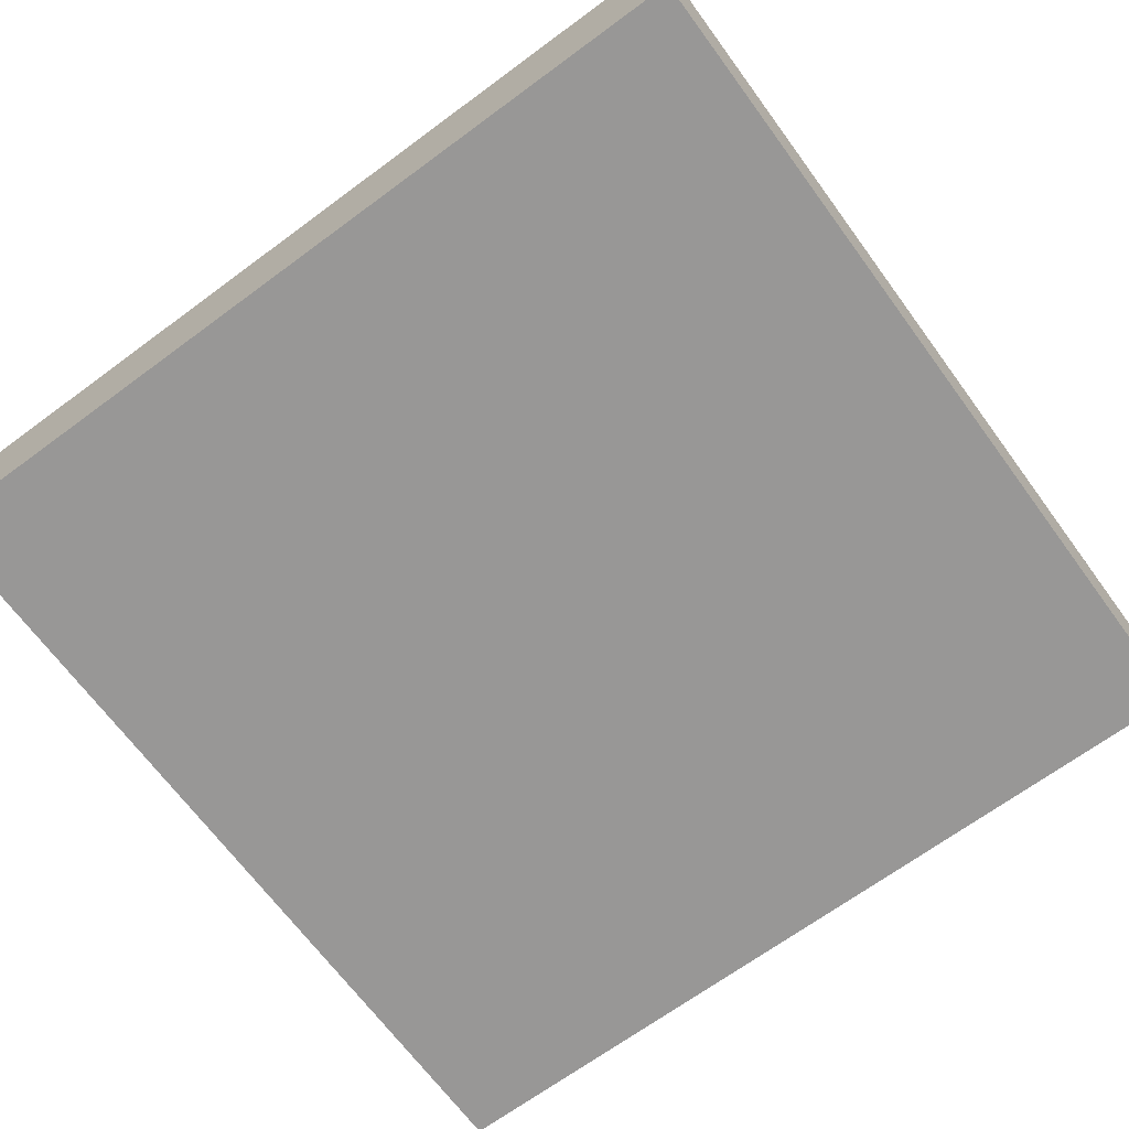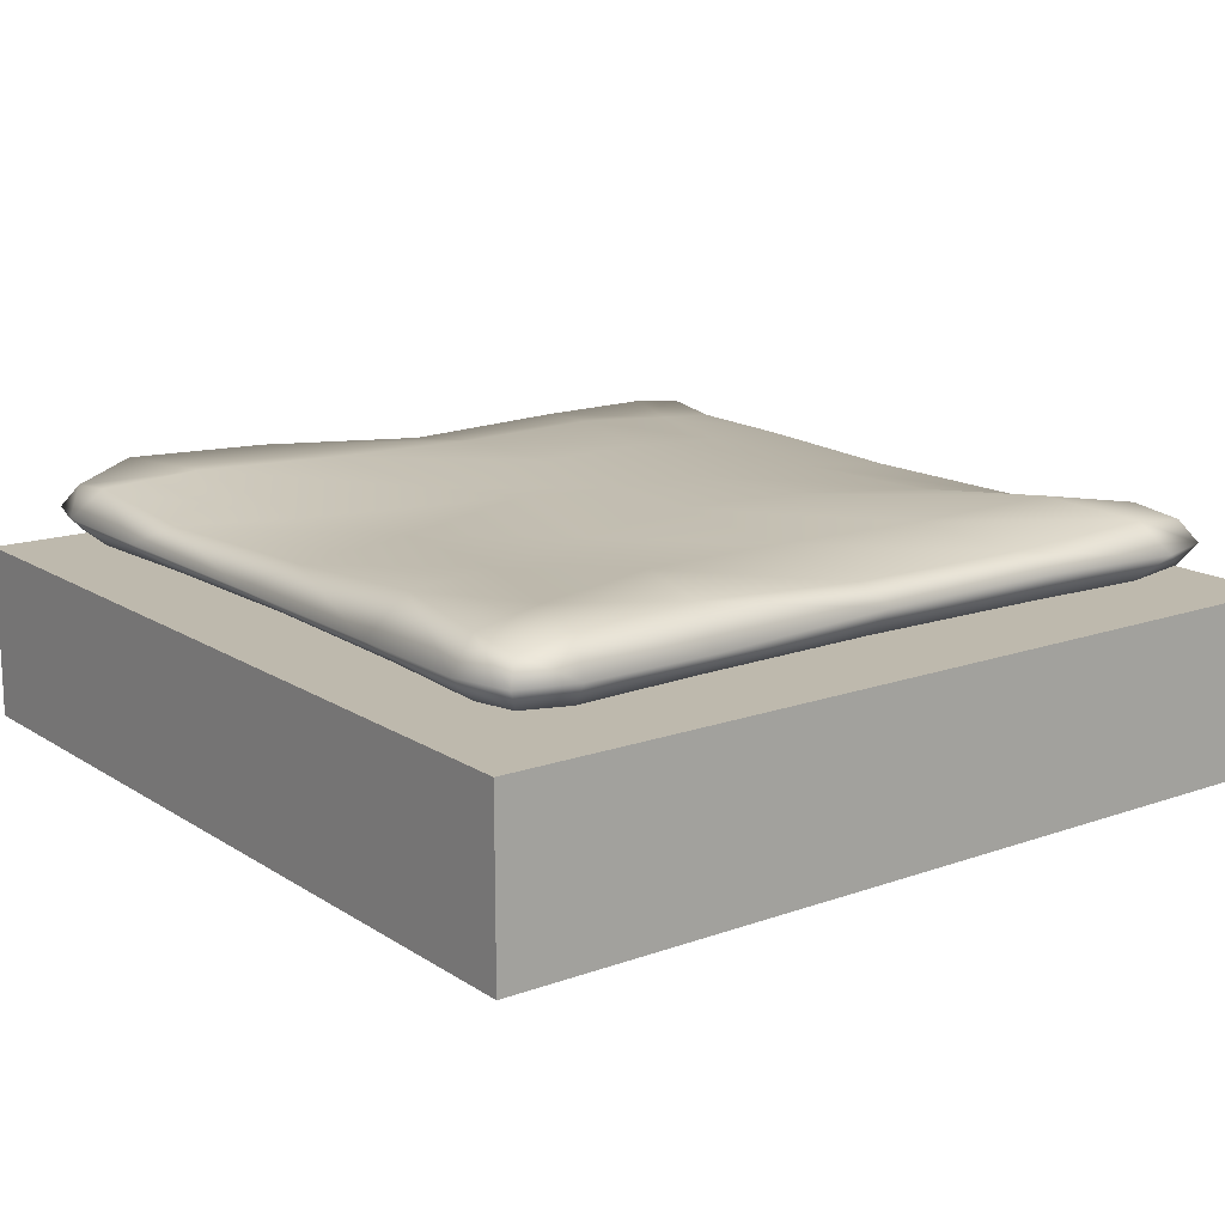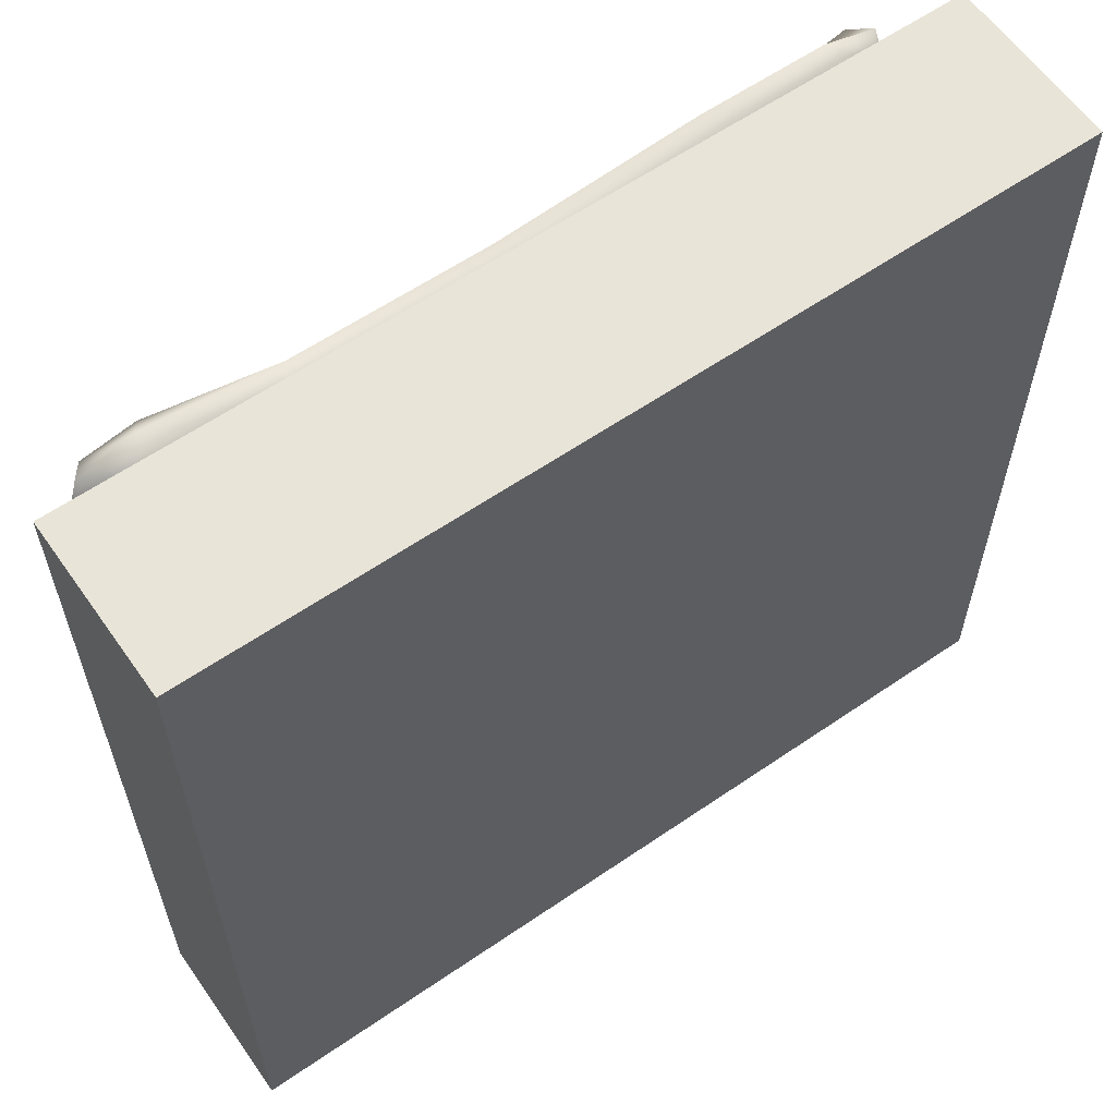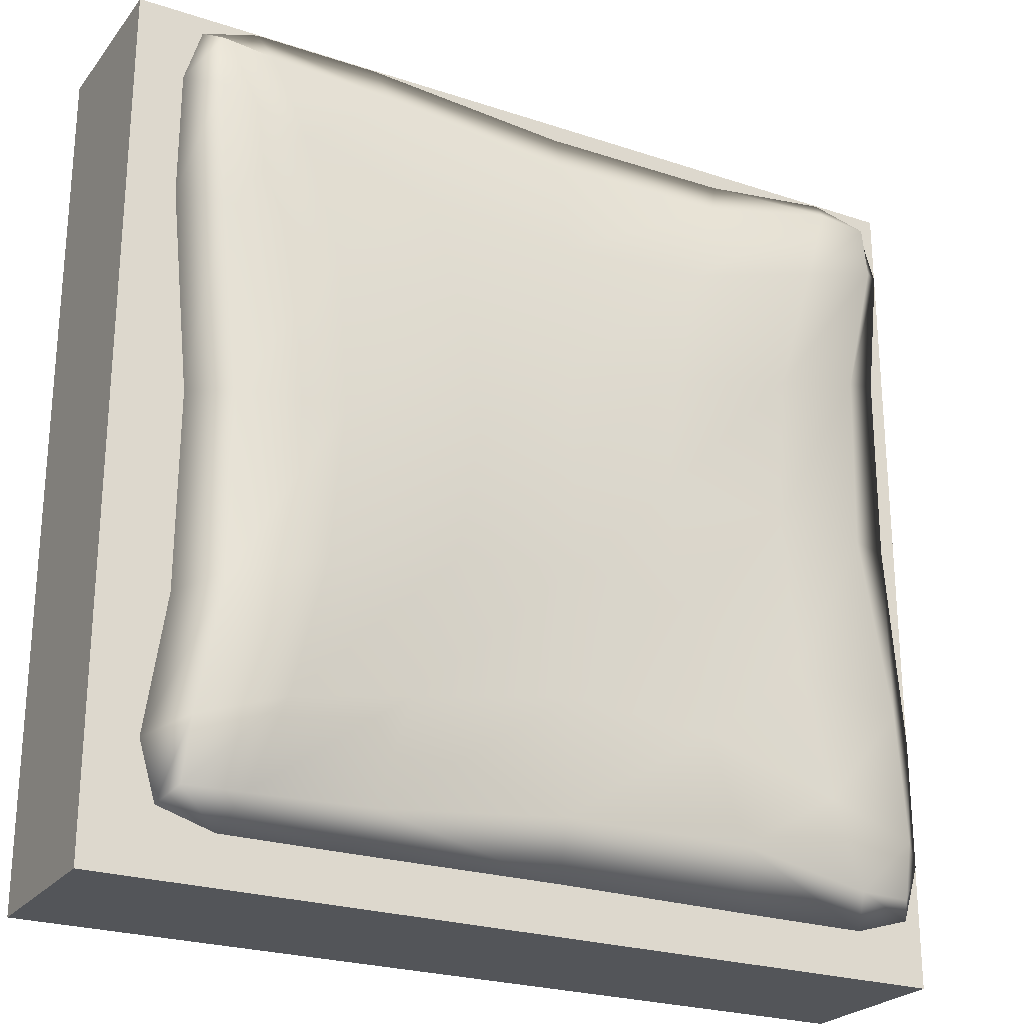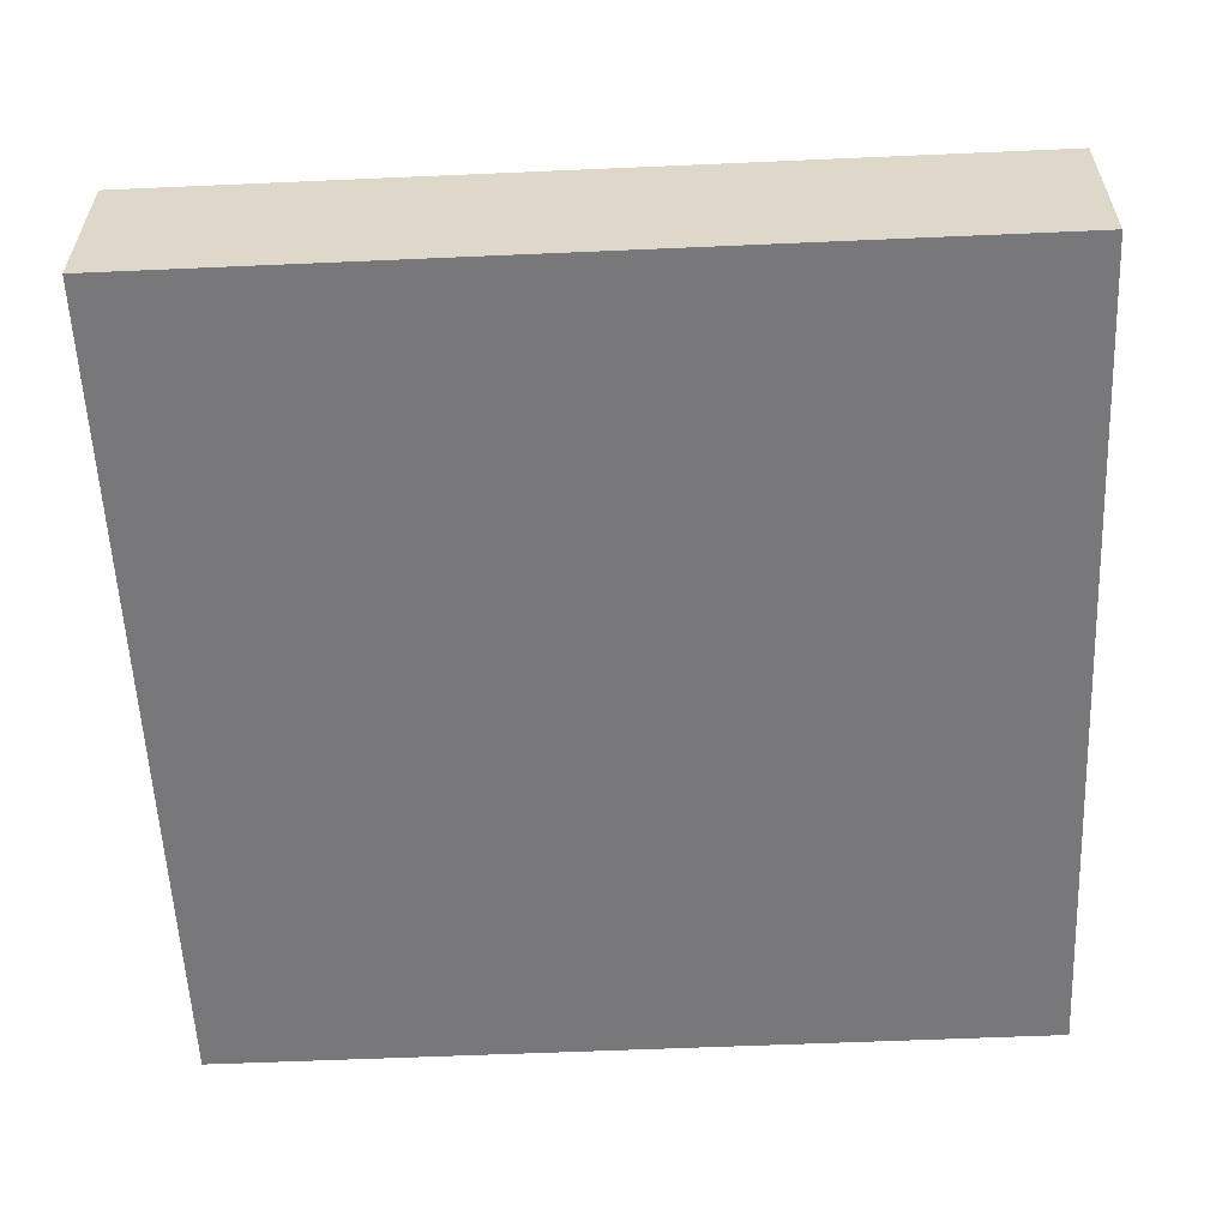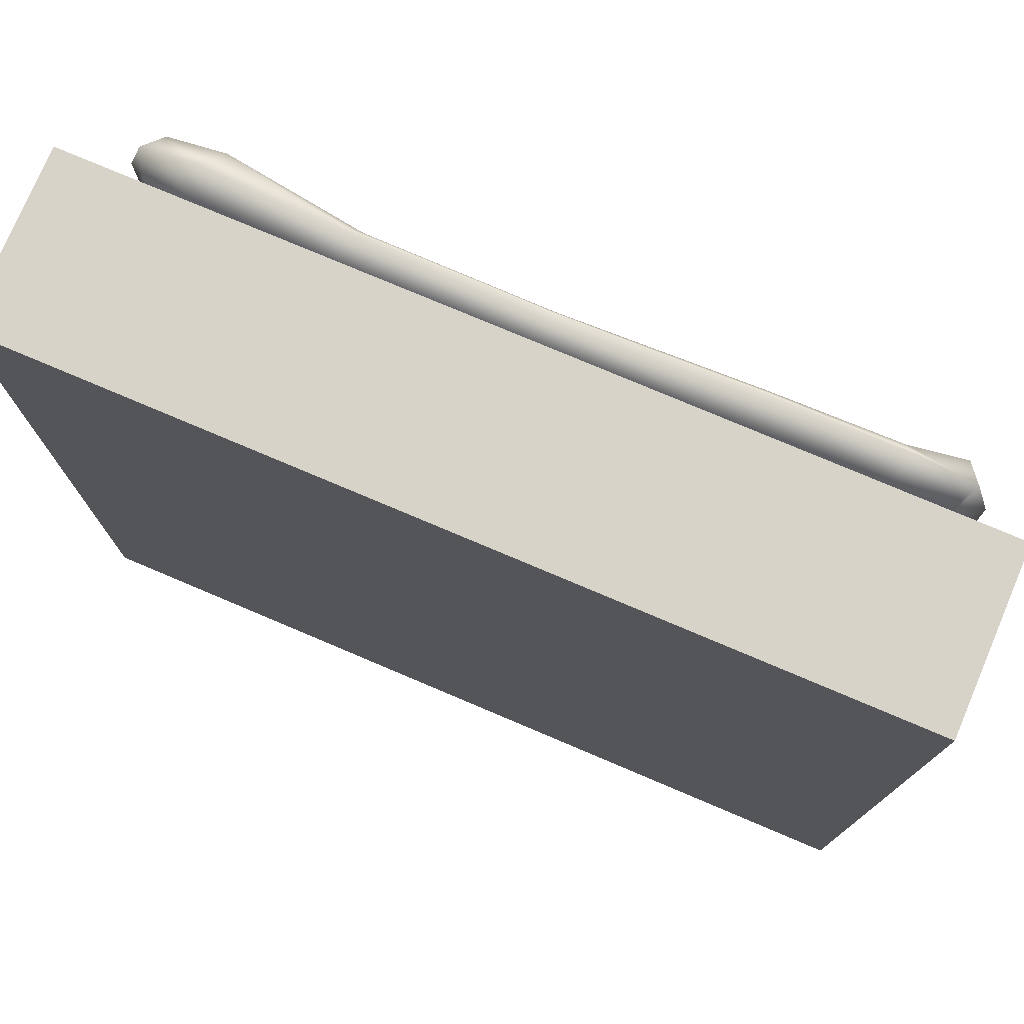
<metadata>
{"format":"obj","ext":"obj","renderer":"f3d","projection":"perspective","resolution":1024,"background":"white","views":[{"elev":-68.3,"azim":126.4,"up":"+Y"},{"elev":15.3,"azim":-127.0,"up":"+Y"},{"elev":60.7,"azim":-35.0,"up":"+Z"},{"elev":-24.5,"azim":151.4,"up":"+Z"},{"elev":-57.6,"azim":2.6,"up":"+Y"},{"elev":76.5,"azim":23.0,"up":"+Z"}]}
</metadata>
<code>
o Cube
v -0.8525 0.25 0.8525
v -0.8525 0.35 0.8525
v -0.8525 0.25 -0.8525
v -0.8525 0.35 -0.8525
v 0.8525 0.25 0.8525
v 0.8525 0.35 0.8525
v 0.8525 0.25 -0.8525
v 0.8525 0.35 -0.8525
v 0.4356 0.2333 -0.8318
v -0.4356 0.2333 -0.8318
v -0.4216 0.3653 -0.7945
v 0.4356 0.3316 -0.8318
v -0.4356 0.2333 0.8318
v 0.4356 0.2333 0.8318
v 0.4356 0.3343 0.8318
v -0.4216 0.3344 0.7982
v -0.8318 0.2333 -0.4356
v -0.8318 0.2333 0.4356
v -0.8009 0.3344 0.4189
v -0.8318 0.3751 -0.4356
v 0.8318 0.2333 0.4356
v 0.8318 0.2333 -0.4356
v 0.7919 0.3981 -0.4152
v 0.8324 0.3667 0.4356
v 0.2739 0.3677 -0.2739
v 0.2739 0.3963 0.2739
v -0.2739 0.3616 -0.2739
v -0.2739 0.3798 0.2739
v -0.2739 0.2 -0.2739
v -0.2739 0.2 0.2739
v 0.2739 0.2 -0.2739
v 0.2739 0.2 0.2739
v -0.8536 0.2362 0.7258
v -0.8838 0.3 0.8838
v -0.8536 0.3723 -0.7258
v -0.8838 0.3 -0.8838
v -0.7258 0.2362 -0.8536
v 0.7258 0.3638 -0.8536
v 0.8838 0.3 -0.8838
v 0.8536 0.2362 -0.7258
v 0.8536 0.3638 0.7258
v 0.8838 0.3 0.8838
v 0.7258 0.2362 0.8536
v -0.7258 0.3638 0.8536
v 0.7258 0.2362 -0.8536
v 0 0.2333 -0.8217
v -0.7258 0.3638 -0.8536
v -0.004504 0.3302 -0.7848
v -0.7258 0.2362 0.8536
v 0 0.2333 0.8217
v 0.7258 0.3315 0.8536
v -0.004504 0.3344 0.7886
v 0.3547 0.3597 0.5816
v -0.3547 0.3635 0.5816
v -0.3547 0.2042 0.5816
v 0.3547 0.2042 0.5816
v 0.4659 0.3 0.922
v -0.4506 0.3015 0.8846
v -0.4659 0.3 -0.922
v 0.4659 0.3 -0.922
v -0.8536 0.2362 -0.7258
v -0.8217 0.2333 0
v -0.8536 0.3638 0.7258
v -0.7912 0.3344 0.001879
v 0.8536 0.2362 0.7258
v 0.8217 0.2333 0
v 0.8536 0.3966 -0.7258
v 0.7828 0.3653 0.001879
v 0.3547 0.3284 -0.5816
v 0.2436 0.4 0
v -0.3441 0.3562 -0.555
v -0.2436 0.3798 0
v -0.3547 0.2042 -0.5816
v -0.2436 0.2 0
v 0.3547 0.2042 -0.5816
v 0.2436 0.2 0
v 0 0.2 -0.2436
v -0 0.2 0.2436
v -0.5816 0.2042 -0.3547
v -0.5816 0.2042 0.3547
v 0 0.3939 -0.2436
v 0 0.376 0.2436
v 0.5816 0.3962 -0.3547
v 0.5816 0.3958 0.3547
v -0.5816 0.3719 -0.3547
v -0.5816 0.3635 0.3547
v 0.5816 0.2042 -0.3547
v 0.5816 0.2042 0.3547
v 0.8782 0.3015 -0.4442
v 0.9226 0.3 0.4659
v -0.8872 0.3015 0.448
v -0.922 0.3 -0.4659
v -0.9223 0.3 -0.7556
v 0.7556 0.3 -0.9223
v 0.9223 0.3 0.7556
v -0.7556 0.3 0.9223
v 0.6547 0.2082 0.6547
v -0.6547 0.3918 0.6547
v 0.6547 0.3595 0.6547
v 0 0.3597 0.5538
v -0.6547 0.2082 0.6547
v 0 0.2042 0.5538
v 0.7556 0.3 0.9223
v -0.004504 0.3015 0.8822
v -0.7556 0.3 -0.9223
v -0 0.3 -0.9195
v 0 0.2042 -0.5538
v 0 0.2 0
v -0.6547 0.2082 -0.6547
v -0.5538 0.2042 -0
v -0.004504 0.3521 -0.5284
v -0 0.3798 0
v 0.6547 0.3922 -0.6547
v 0.5538 0.3958 0
v -0.6547 0.3679 -0.6547
v -0.5538 0.3635 0
v 0.6547 0.2082 -0.6547
v 0.5538 0.2042 -0
v 0.9223 0.3 -0.7556
v 0.8764 0.3015 0.001879
v -0.9223 0.3 0.7556
v -0.8848 0.3015 0.001879
f 17 92 93 61
f 92 20 35 93
f 93 35 4 36
f 61 93 36 3
f 9 60 94 45
f 60 12 38 94
f 94 38 8 39
f 45 94 39 7
f 21 90 95 65
f 90 24 41 95
f 95 41 6 42
f 65 95 42 5
f 13 58 96 49
f 58 16 44 96
f 96 44 2 34
f 49 96 34 1
f 32 88 97 56
f 88 21 65 97
f 97 65 5 43
f 56 97 43 14
f 28 86 98 54
f 86 19 63 98
f 98 63 2 44
f 54 98 44 16
f 24 84 99 41
f 84 26 53 99
f 99 53 15 51
f 41 99 51 6
f 26 82 100 53
f 82 28 54 100
f 100 54 16 52
f 53 100 52 15
f 18 80 101 33
f 80 30 55 101
f 101 55 13 49
f 33 101 49 1
f 30 78 102 55
f 78 32 56 102
f 102 56 14 50
f 55 102 50 13
f 5 42 103 43
f 42 6 51 103
f 103 51 15 57
f 43 103 57 14
f 14 57 104 50
f 57 15 52 104
f 104 52 16 58
f 50 104 58 13
f 3 36 105 37
f 36 4 47 105
f 105 47 11 59
f 37 105 59 10
f 10 59 106 46
f 59 11 48 106
f 106 48 12 60
f 46 106 60 9
f 10 46 107 73
f 46 9 75 107
f 107 75 31 77
f 73 107 77 29
f 29 77 108 74
f 77 31 76 108
f 108 76 32 78
f 74 108 78 30
f 3 37 109 61
f 37 10 73 109
f 109 73 29 79
f 61 109 79 17
f 17 79 110 62
f 79 29 74 110
f 110 74 30 80
f 62 110 80 18
f 12 48 111 69
f 48 11 71 111
f 111 71 27 81
f 69 111 81 25
f 25 81 112 70
f 81 27 72 112
f 112 72 28 82
f 70 112 82 26
f 8 38 113 67
f 38 12 69 113
f 113 69 25 83
f 67 113 83 23
f 23 83 114 68
f 83 25 70 114
f 114 70 26 84
f 68 114 84 24
f 11 47 115 71
f 47 4 35 115
f 115 35 20 85
f 71 115 85 27
f 27 85 116 72
f 85 20 64 116
f 116 64 19 86
f 72 116 86 28
f 9 45 117 75
f 45 7 40 117
f 117 40 22 87
f 75 117 87 31
f 31 87 118 76
f 87 22 66 118
f 118 66 21 88
f 76 118 88 32
f 7 39 119 40
f 39 8 67 119
f 119 67 23 89
f 40 119 89 22
f 22 89 120 66
f 89 23 68 120
f 120 68 24 90
f 66 120 90 21
f 1 34 121 33
f 34 2 63 121
f 121 63 19 91
f 33 121 91 18
f 18 91 122 62
f 91 19 64 122
f 122 64 20 92
f 62 122 92 17
o Ground_Cube.004
v -1 0.2 1
v -1 -0.2 1
v -1 0.2 -1
v -1 -0.2 -1
v 1 0.2 1
v 1 -0.2 1
v 1 0.2 -1
v 1 -0.2 -1
f 123 125 126 124
f 125 129 130 126
f 129 127 128 130
f 127 123 124 128
f 125 123 127 129
f 130 128 124 126

</code>
